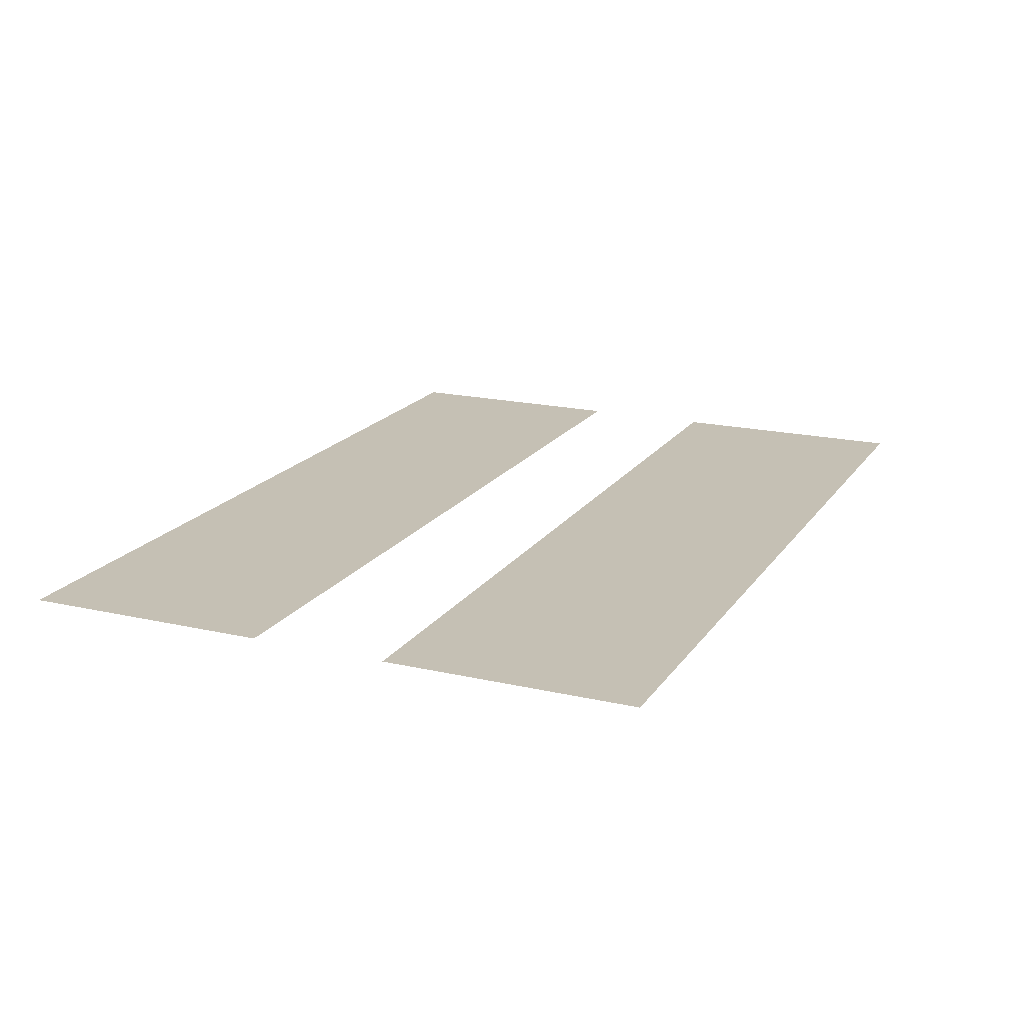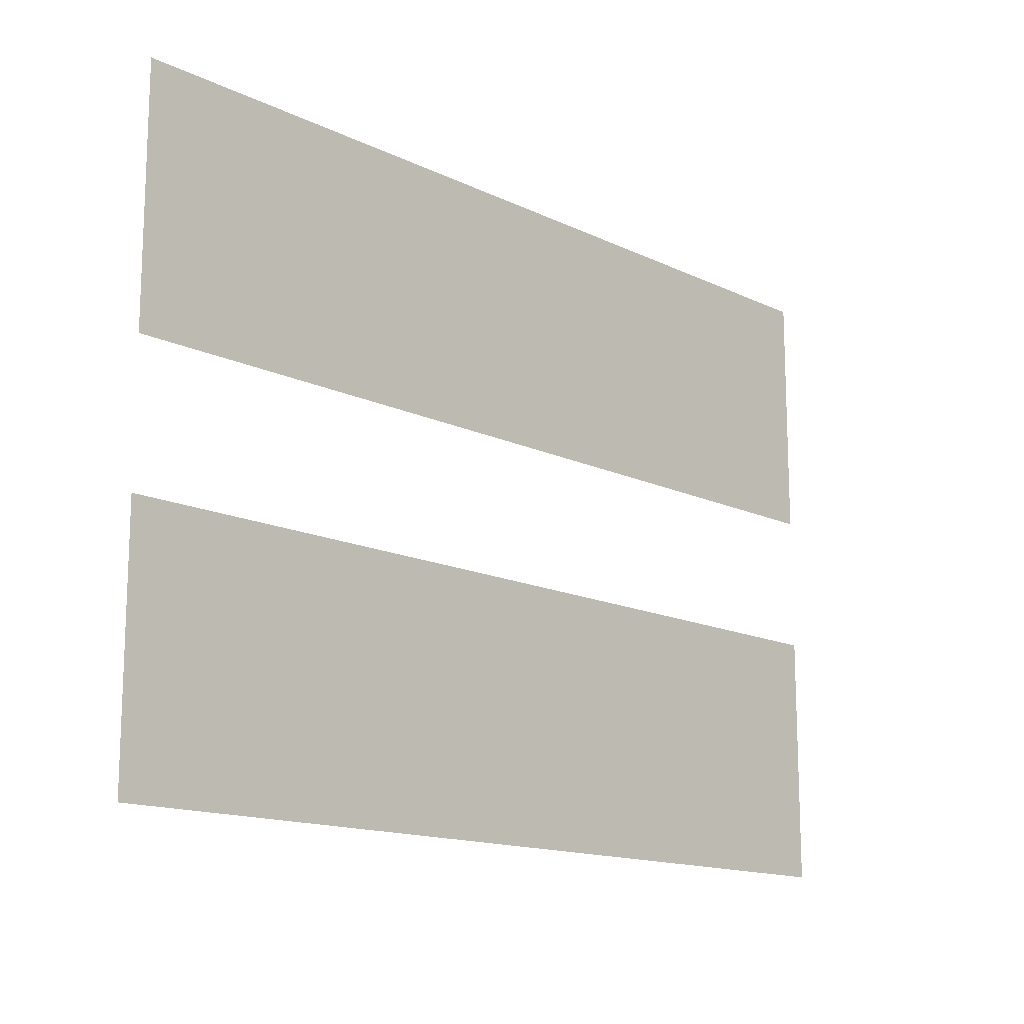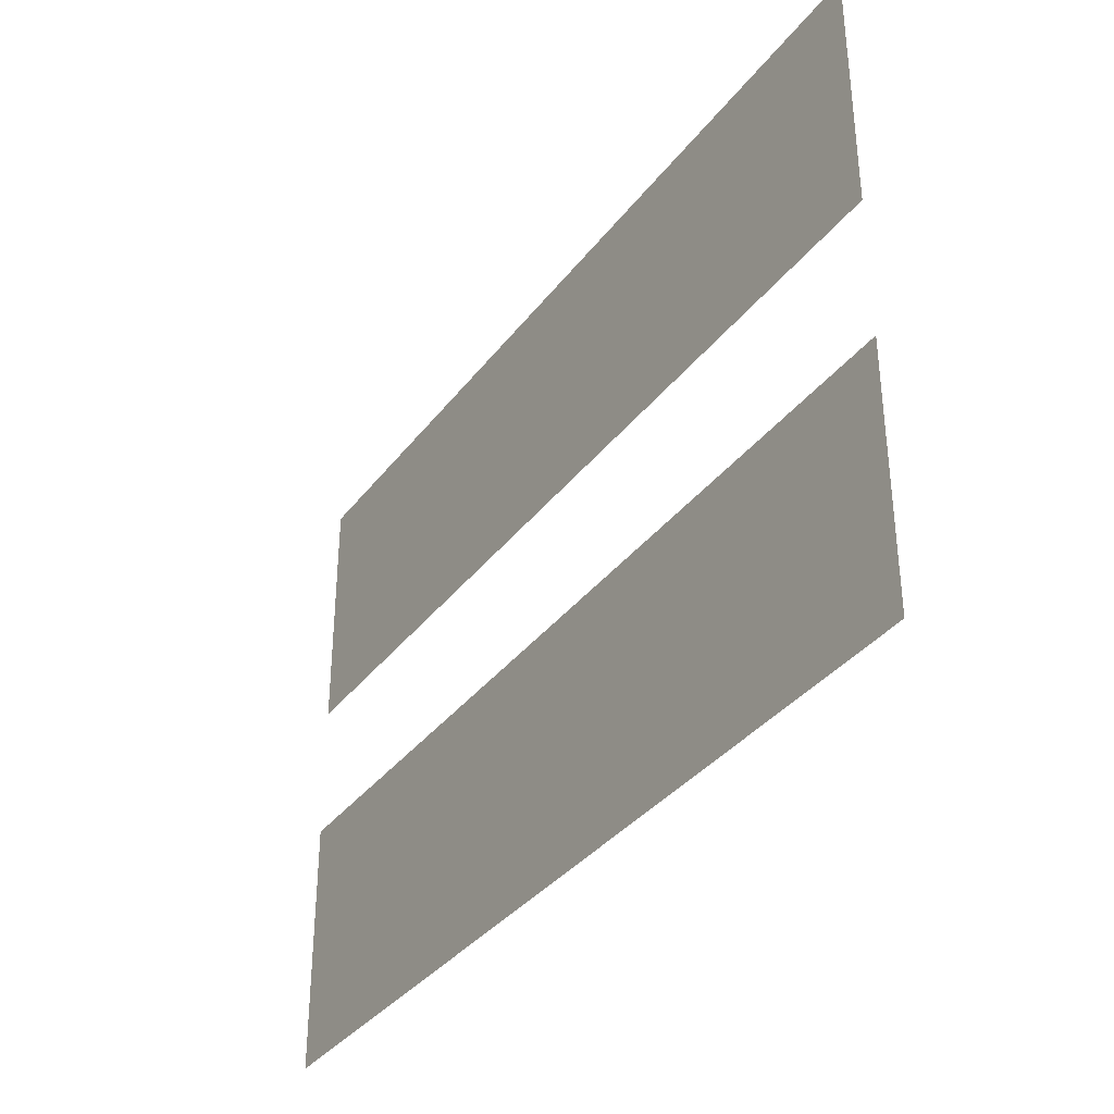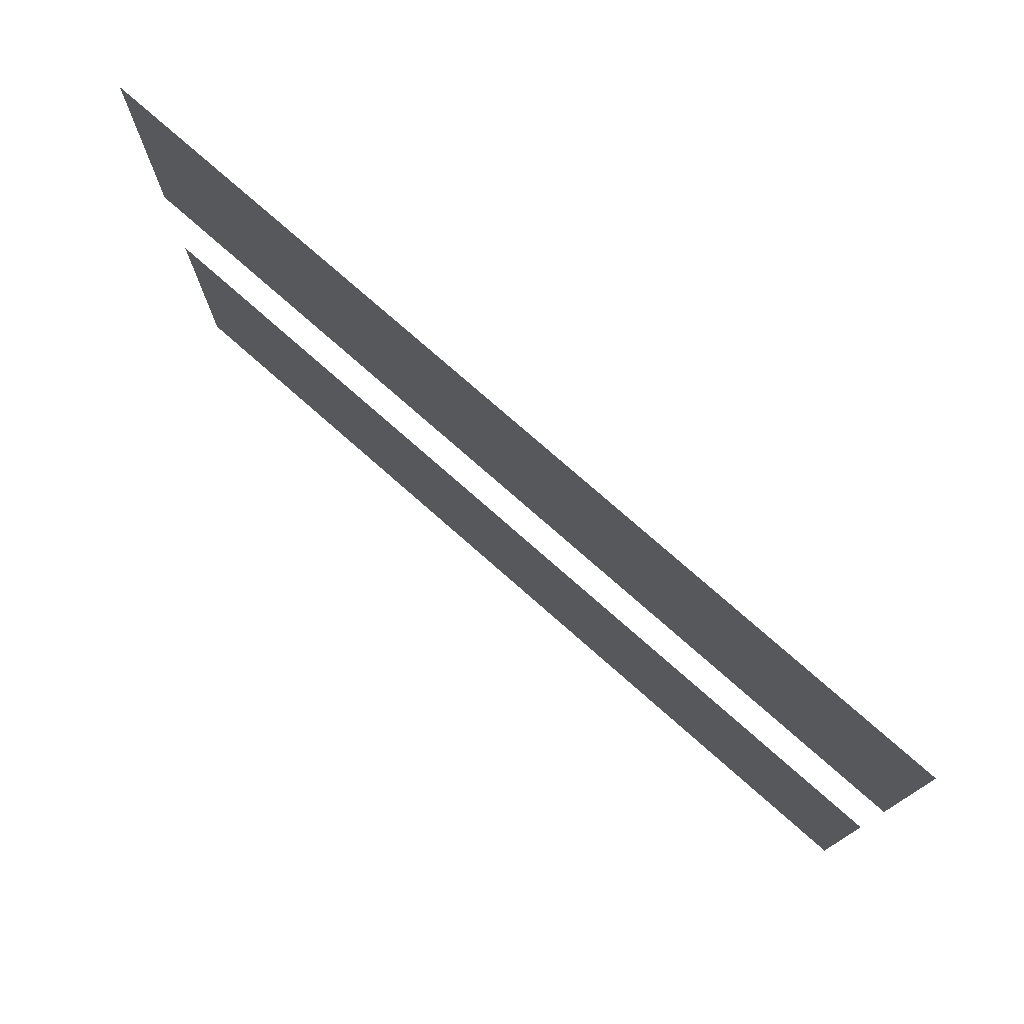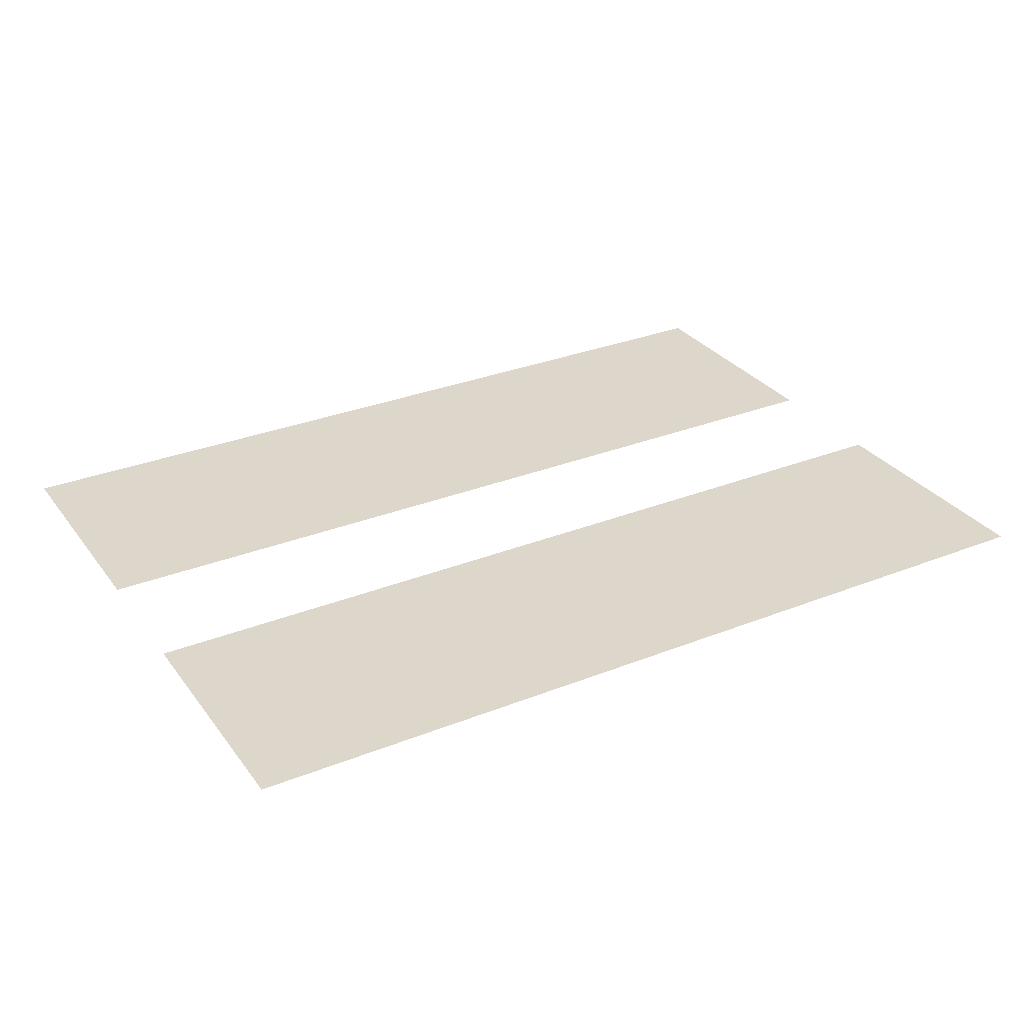
<metadata>
{"format":"obj","ext":"obj","renderer":"f3d","projection":"perspective","resolution":1024,"background":"white","views":[{"elev":18.4,"azim":-66.1,"up":"+Z"},{"elev":-14.6,"azim":133.9,"up":"+Y"},{"elev":-35.3,"azim":58.1,"up":"+Y"},{"elev":76.2,"azim":41.4,"up":"+Y"},{"elev":30.4,"azim":150.1,"up":"+Z"}]}
</metadata>
<code>
o Plane003
v -3.584 -7.099 0.4464
v 3.584 -7.099 0.4464
v -3.584 -3.976 0.4464
v 3.584 -3.976 0.4464
v -3.584 -1.972 0.4464
v 3.584 -1.972 0.4464
v -3.584 -5.077 0.4464
v 3.584 -5.077 0.4464
f 2 7 1
f 4 5 3
f 2 8 7
f 4 6 5

</code>
